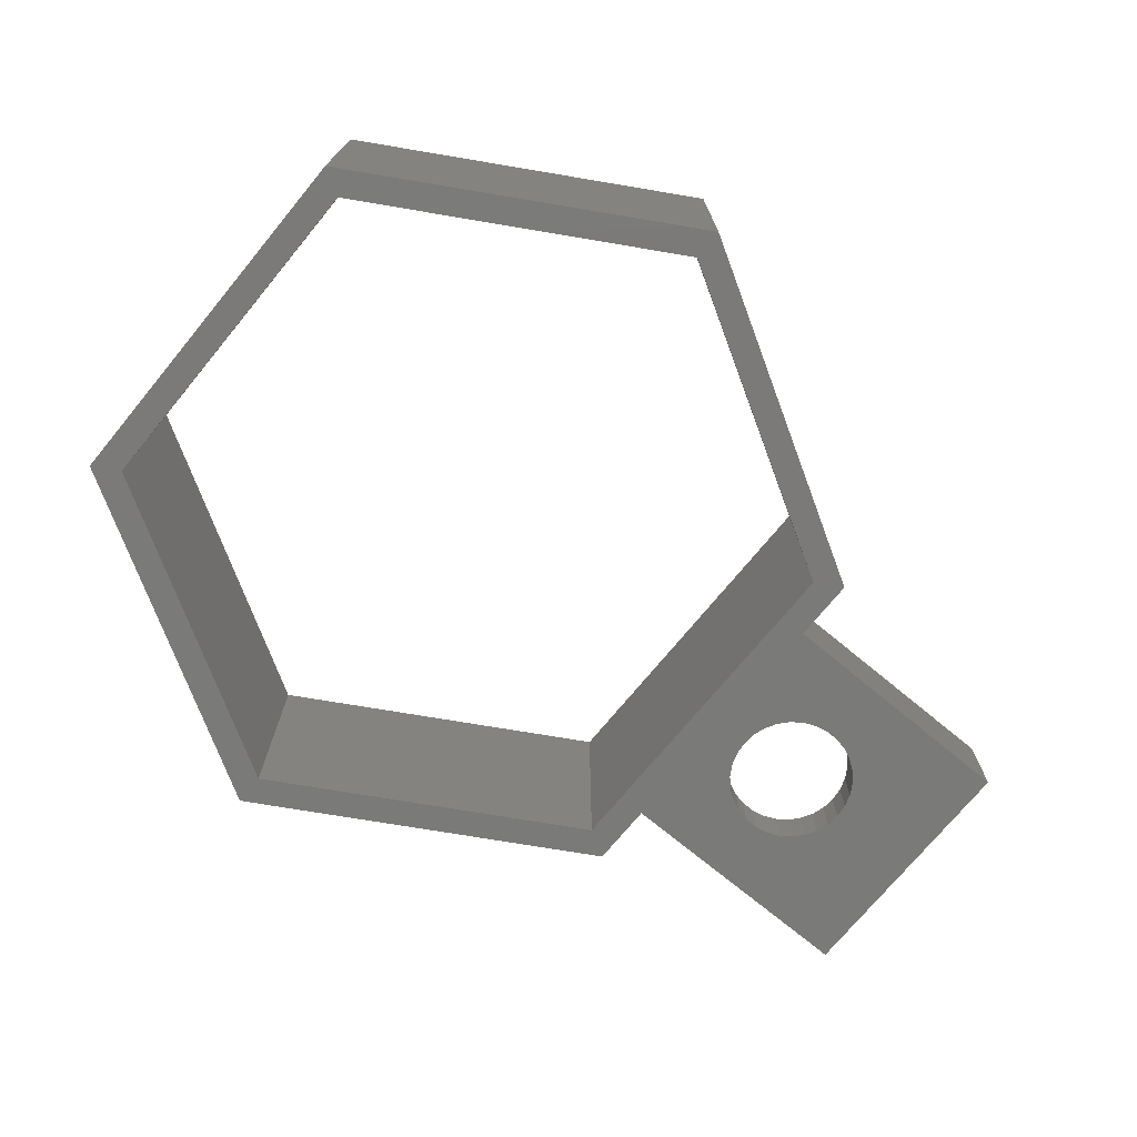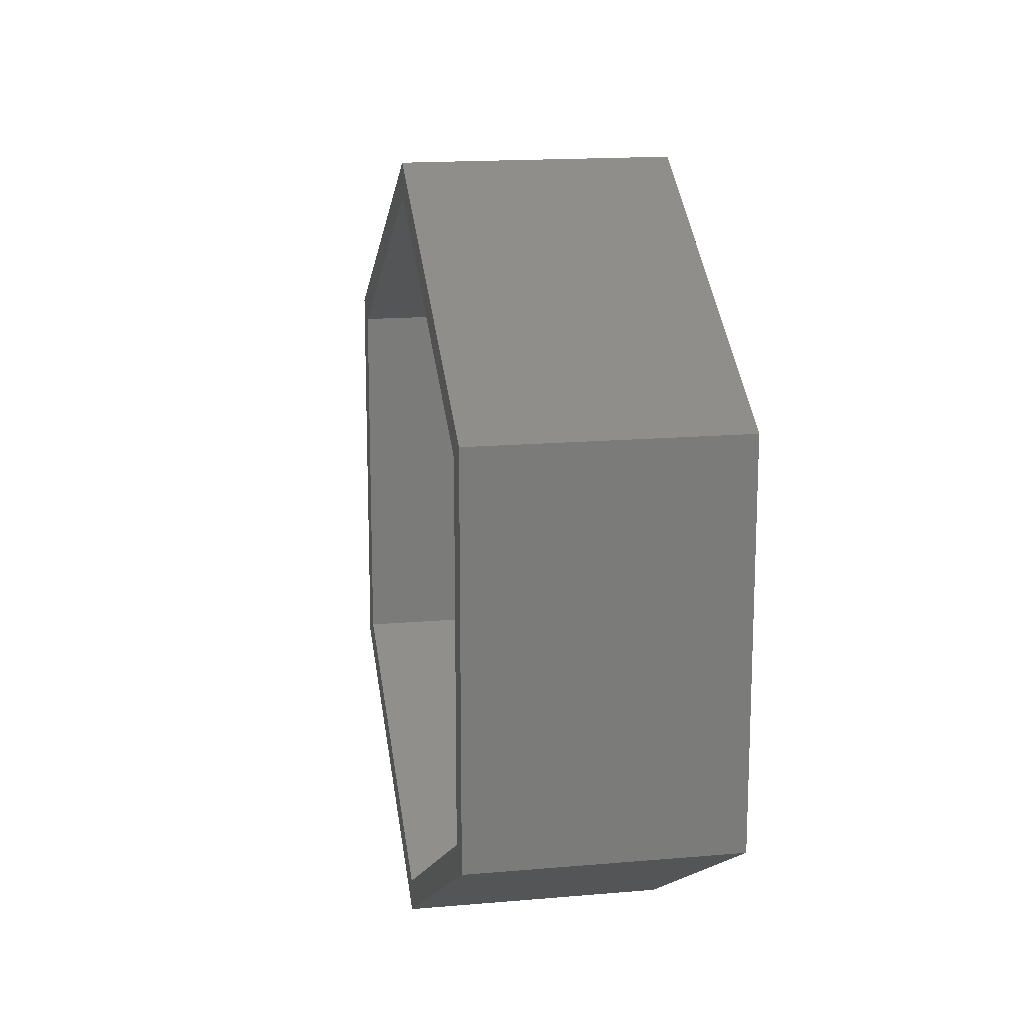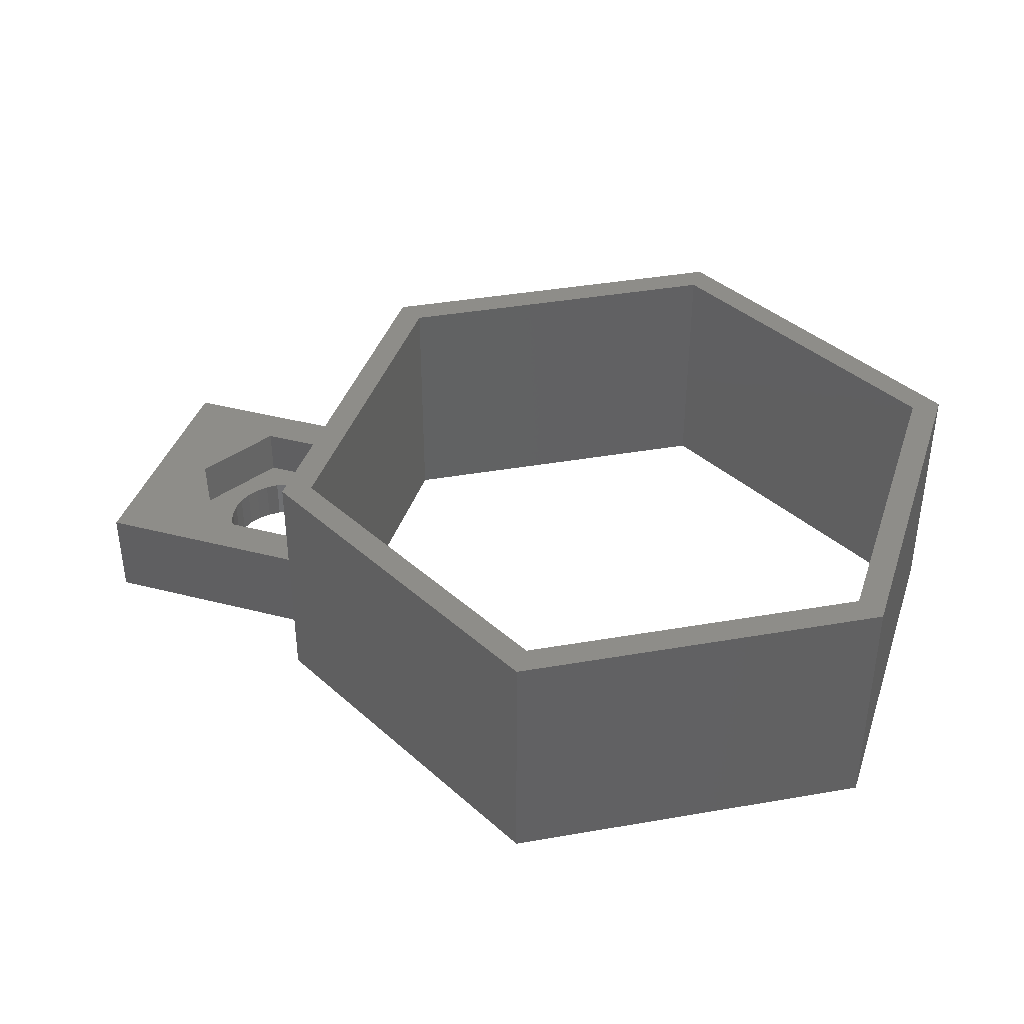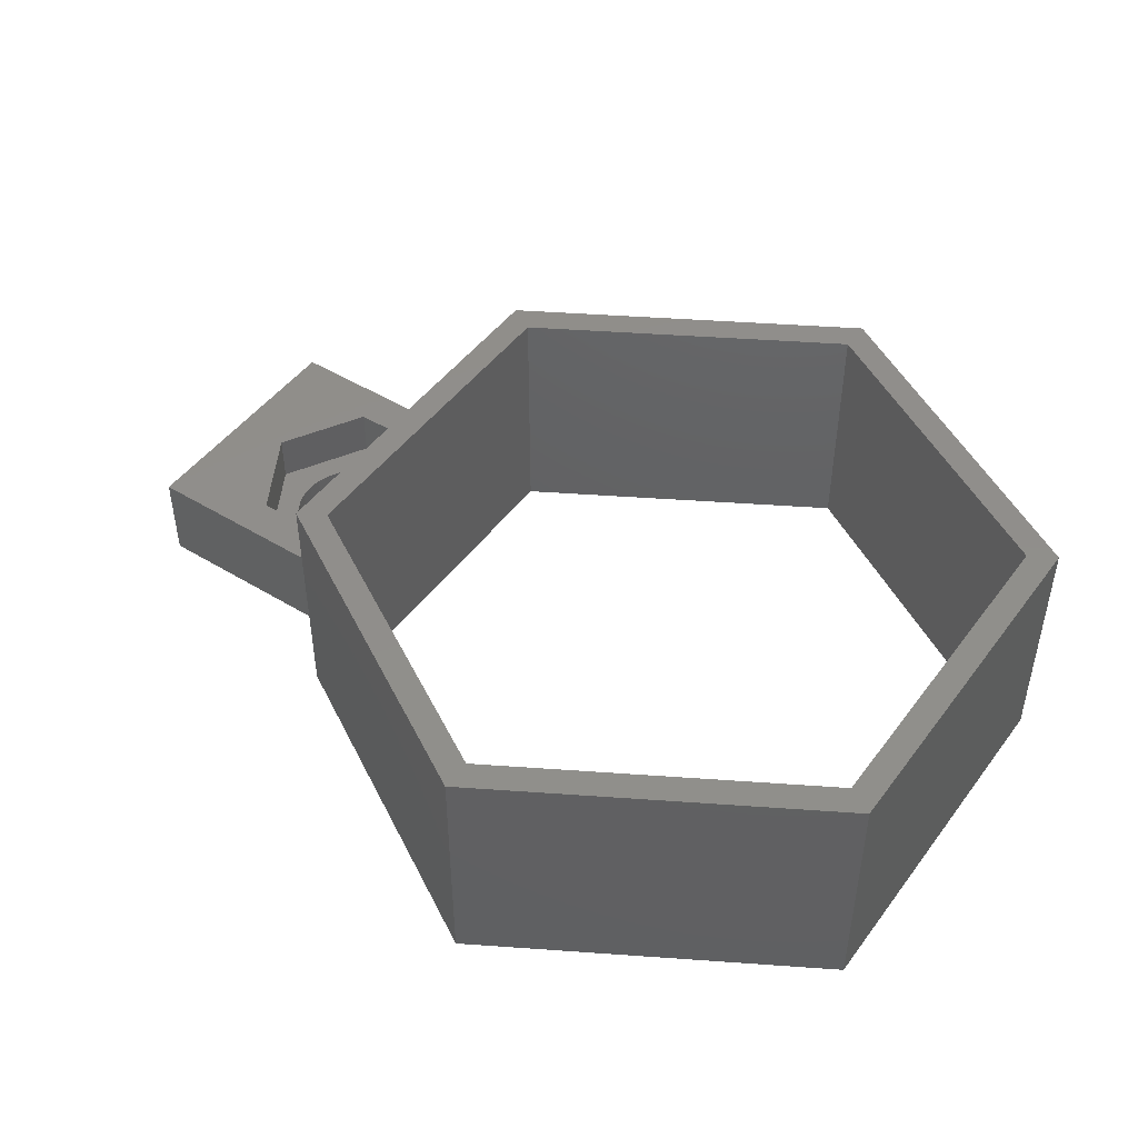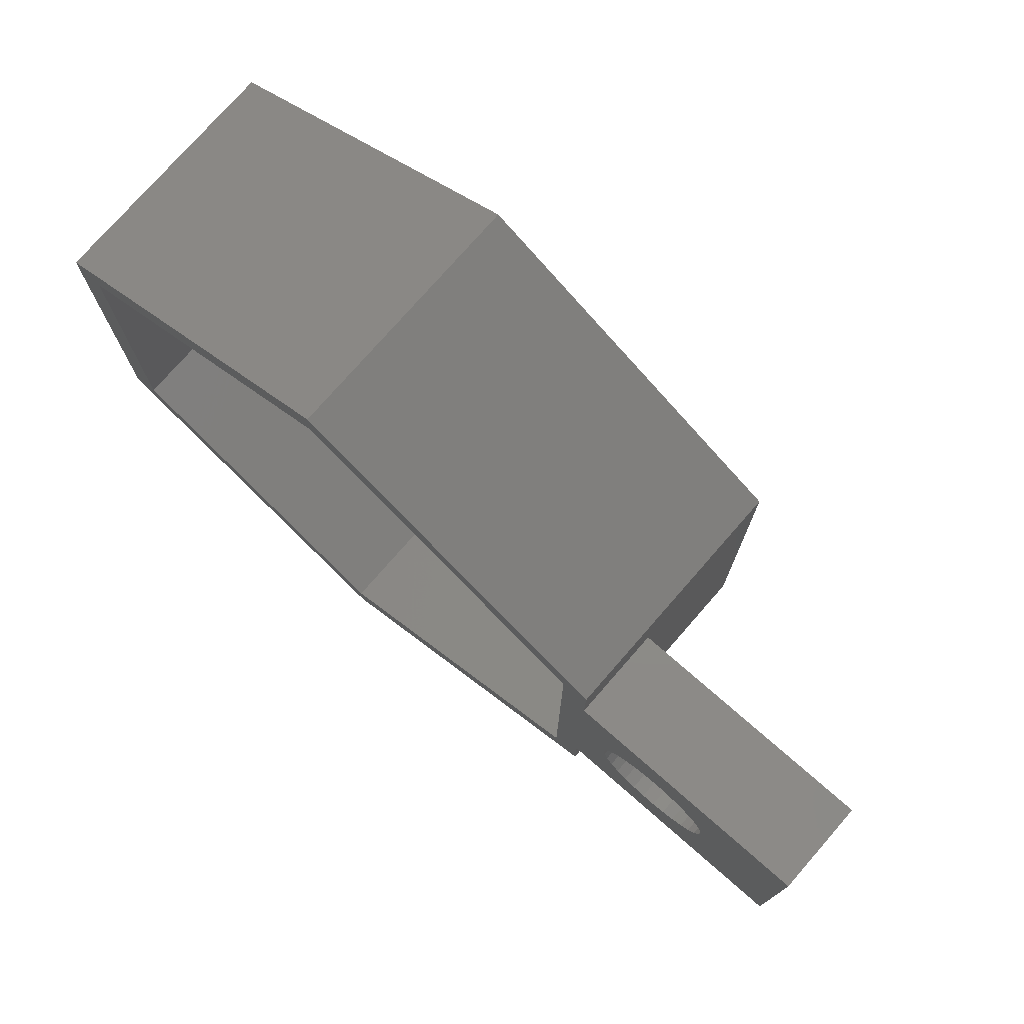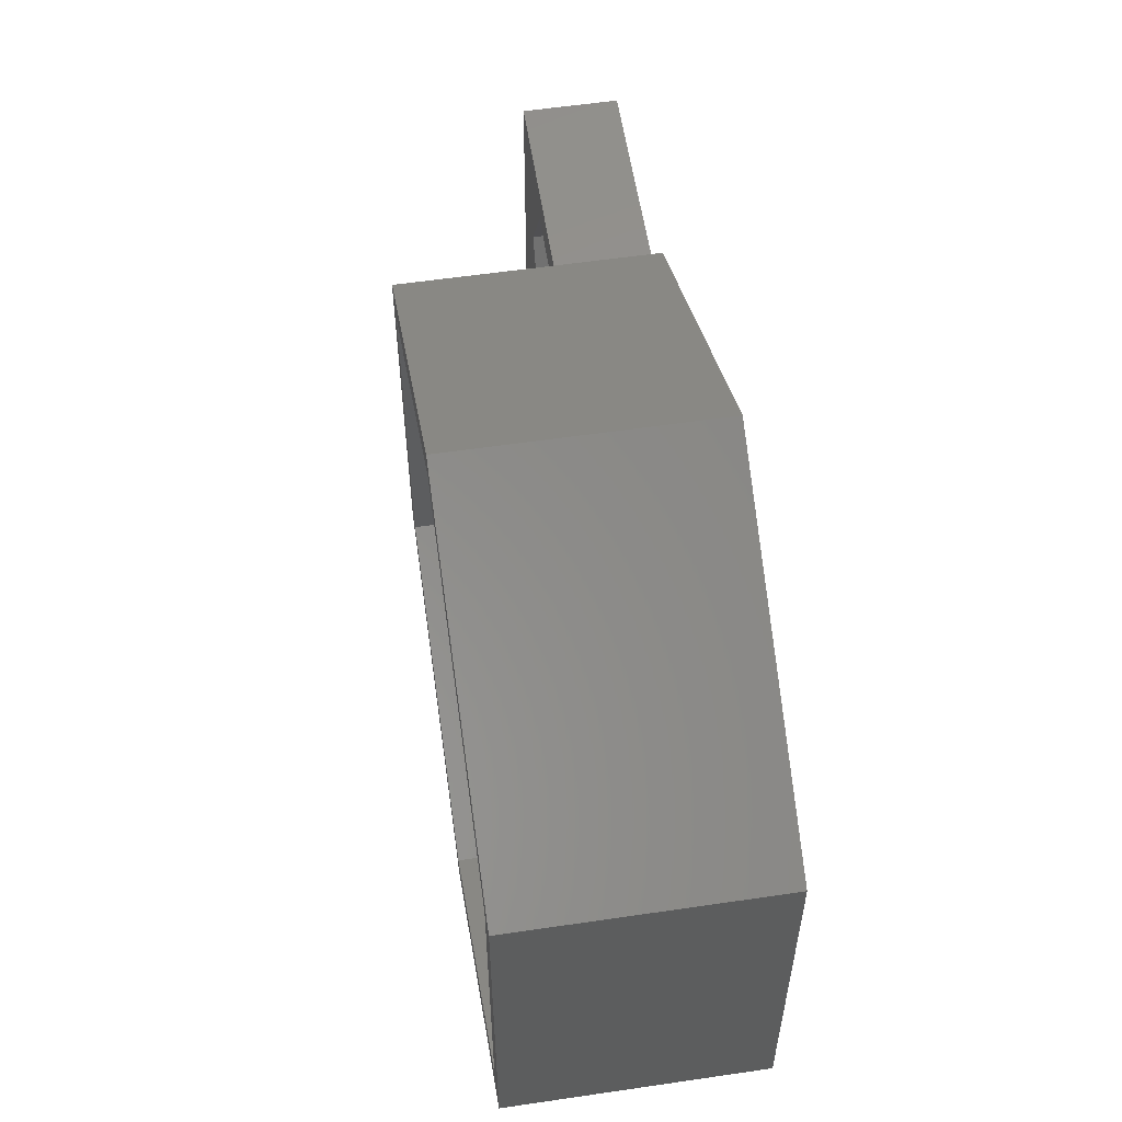
<metadata>
{"format":"stl","ext":"stl","renderer":"f3d","projection":"perspective","resolution":1024,"background":"white","views":[{"elev":-73.4,"azim":140.5,"up":"+Z"},{"elev":16.0,"azim":79.7,"up":"+Y"},{"elev":39.5,"azim":17.8,"up":"+Z"},{"elev":47.1,"azim":34.6,"up":"+Z"},{"elev":75.9,"azim":-138.9,"up":"+Y"},{"elev":57.3,"azim":81.3,"up":"+Y"}]}
</metadata>
<code>
# stl→obj: 108 verts, 220 faces
v 48.78 5.996 0
v 38.39 11.99 8
v 48.78 5.996 8
v 38.39 11.99 0
v 28.01 -4 0
v 28.01 -5.996 0
v 28.01 -4 3
v 28.01 -0.2924 3
v 28.01 -0.2924 3.1
v 28.01 4 3
v 28.01 5.996 0
v 28.01 4 0
v 28.01 5.996 8
v 28.01 0.2924 3.1
v 28.01 0.2924 3
v 28.01 -5.996 8
v 47.91 5.496 8
v 48.78 -5.996 8
v 38.39 10.99 8
v 28.87 5.496 8
v 28.87 -5.496 8
v 47.91 -5.496 8
v 38.39 -10.99 8
v 38.39 -11.99 8
v 48.78 -5.996 0
v 27 0 0
v 26.96 -0.4158 0
v 26.83 -0.8135 0
v 26.62 -1.176 0
v 26.34 -1.486 0
v 26 -1.732 0
v 25.62 -1.902 0
v 25.21 -1.989 0
v 24.79 -1.989 0
v 20 -4 0
v 24.38 -1.902 0
v 23.04 -0.4158 0
v 23 0 0
v 23.17 -0.8135 0
v 23.38 -1.176 0
v 23.66 -1.486 0
v 24 -1.732 0
v 26.96 0.4158 0
v 26.83 0.8135 0
v 26.62 1.176 0
v 26.34 1.486 0
v 26 1.732 0
v 25.62 1.902 0
v 25.21 1.989 0
v 24.79 1.989 0
v 20 4 0
v 24.38 1.902 0
v 24 1.732 0
v 23.04 0.4158 0
v 23.17 0.8135 0
v 23.66 1.486 0
v 23.38 1.176 0
v 47.91 -5.496 0
v 38.39 -11.99 0
v 38.39 -10.99 0
v 28.87 -5.496 0
v 47.91 5.496 0
v 38.39 10.99 0
v 28.87 5.496 0
v 20 4 3
v 20 -4 3
v 26.59 2.75 3
v 23.41 2.75 3
v 21.82 0 3
v 26.59 -2.75 3
v 23.41 -2.75 3
v 26.96 0.4158 1.4
v 27 0 1.4
v 23 0 1.4
v 23.04 0.4158 1.4
v 25.21 1.989 1.4
v 24.79 1.989 1.4
v 24.79 -1.989 1.4
v 25.21 -1.989 1.4
v 26.34 1.486 1.4
v 26 1.732 1.4
v 25.62 1.902 1.4
v 23.38 1.176 1.4
v 23.66 1.486 1.4
v 28.18 0 3.1
v 24.38 1.902 1.4
v 24 1.732 1.4
v 26.96 -0.4158 1.4
v 26.83 -0.8135 1.4
v 26.62 1.176 1.4
v 26.83 0.8135 1.4
v 23.17 0.8135 1.4
v 25.62 -1.902 1.4
v 26.62 -1.176 1.4
v 26 -1.732 1.4
v 26.34 -1.486 1.4
v 24.38 -1.902 1.4
v 23.66 -1.486 1.4
v 23.38 -1.176 1.4
v 23.17 -0.8135 1.4
v 23.04 -0.4158 1.4
v 24 -1.732 1.4
v 26.59 2.75 1.4
v 28.18 0 1.4
v 23.41 2.75 1.4
v 21.82 0 1.4
v 26.59 -2.75 1.4
v 23.41 -2.75 1.4
f 1 2 3
f 2 1 4
f 5 6 7
f 8 7 9
f 10 11 12
f 11 10 13
f 14 10 15
f 10 14 13
f 9 13 14
f 16 9 7
f 9 16 13
f 16 7 6
f 4 13 2
f 13 4 11
f 3 17 18
f 2 17 3
f 2 19 17
f 2 20 19
f 20 13 21
f 13 20 2
f 22 18 17
f 23 18 22
f 23 24 18
f 21 24 23
f 21 16 24
f 16 21 13
f 18 1 3
f 1 18 25
f 5 26 12
f 5 27 26
f 5 28 27
f 5 29 28
f 5 30 29
f 5 31 30
f 5 32 31
f 5 33 32
f 5 34 33
f 35 34 5
f 34 35 36
f 37 35 38
f 39 35 37
f 40 35 39
f 41 35 40
f 42 35 41
f 36 35 42
f 43 12 26
f 44 12 43
f 45 12 44
f 46 12 45
f 47 12 46
f 48 12 47
f 49 12 48
f 50 12 49
f 51 50 52
f 51 52 53
f 51 38 35
f 38 51 54
f 54 51 55
f 50 51 12
f 56 51 53
f 57 51 56
f 55 51 57
f 25 58 1
f 59 58 25
f 59 60 58
f 59 61 60
f 5 61 6
f 6 61 59
f 62 1 58
f 63 1 62
f 63 4 1
f 64 4 63
f 61 5 64
f 12 64 5
f 64 11 4
f 11 64 12
f 59 18 24
f 18 59 25
f 6 24 16
f 24 6 59
f 35 65 51
f 65 35 66
f 10 67 15
f 10 68 67
f 68 65 69
f 65 68 10
f 70 7 8
f 71 7 70
f 71 66 7
f 69 66 71
f 66 69 65
f 12 65 10
f 65 12 51
f 35 7 66
f 7 35 5
f 26 72 43
f 72 26 73
f 74 54 75
f 54 74 38
f 50 76 77
f 76 50 49
f 33 78 79
f 78 33 34
f 47 80 81
f 80 47 46
f 48 81 82
f 81 48 47
f 83 56 84
f 56 83 57
f 14 85 9
f 53 86 87
f 86 53 52
f 28 88 27
f 88 28 89
f 44 90 45
f 90 44 91
f 43 91 44
f 91 43 72
f 45 80 46
f 80 45 90
f 49 82 76
f 82 49 48
f 92 57 83
f 57 92 55
f 75 55 92
f 55 75 54
f 56 87 84
f 87 56 53
f 52 77 86
f 77 52 50
f 27 73 26
f 73 27 88
f 32 79 93
f 79 32 33
f 29 89 28
f 89 29 94
f 30 95 96
f 95 30 31
f 31 93 95
f 93 31 32
f 34 97 78
f 97 34 36
f 98 40 99
f 40 98 41
f 99 39 100
f 39 99 40
f 100 37 101
f 37 100 39
f 101 38 74
f 38 101 37
f 30 94 29
f 94 30 96
f 36 102 97
f 102 36 42
f 42 98 102
f 98 42 41
f 103 15 67
f 104 15 103
f 85 15 104
f 15 85 14
f 69 105 68
f 105 69 106
f 105 67 68
f 67 105 103
f 104 72 73
f 104 91 72
f 104 90 91
f 103 90 104
f 103 80 90
f 103 81 80
f 103 82 81
f 103 76 82
f 103 77 76
f 105 77 103
f 77 105 86
f 105 87 86
f 105 84 87
f 105 83 84
f 105 92 83
f 106 92 105
f 75 106 74
f 92 106 75
f 88 104 73
f 89 104 88
f 94 104 89
f 94 107 104
f 96 107 94
f 95 107 96
f 93 107 95
f 79 107 93
f 78 107 79
f 108 78 97
f 78 108 107
f 102 108 97
f 98 108 102
f 99 108 98
f 100 108 99
f 106 100 101
f 100 106 108
f 106 101 74
f 104 8 85
f 107 8 104
f 8 107 70
f 85 8 9
f 71 106 69
f 106 71 108
f 107 71 70
f 71 107 108
f 63 17 19
f 17 63 62
f 21 64 20
f 64 21 61
f 64 19 20
f 19 64 63
f 58 23 22
f 23 58 60
f 60 21 23
f 21 60 61
f 58 17 62
f 17 58 22

</code>
